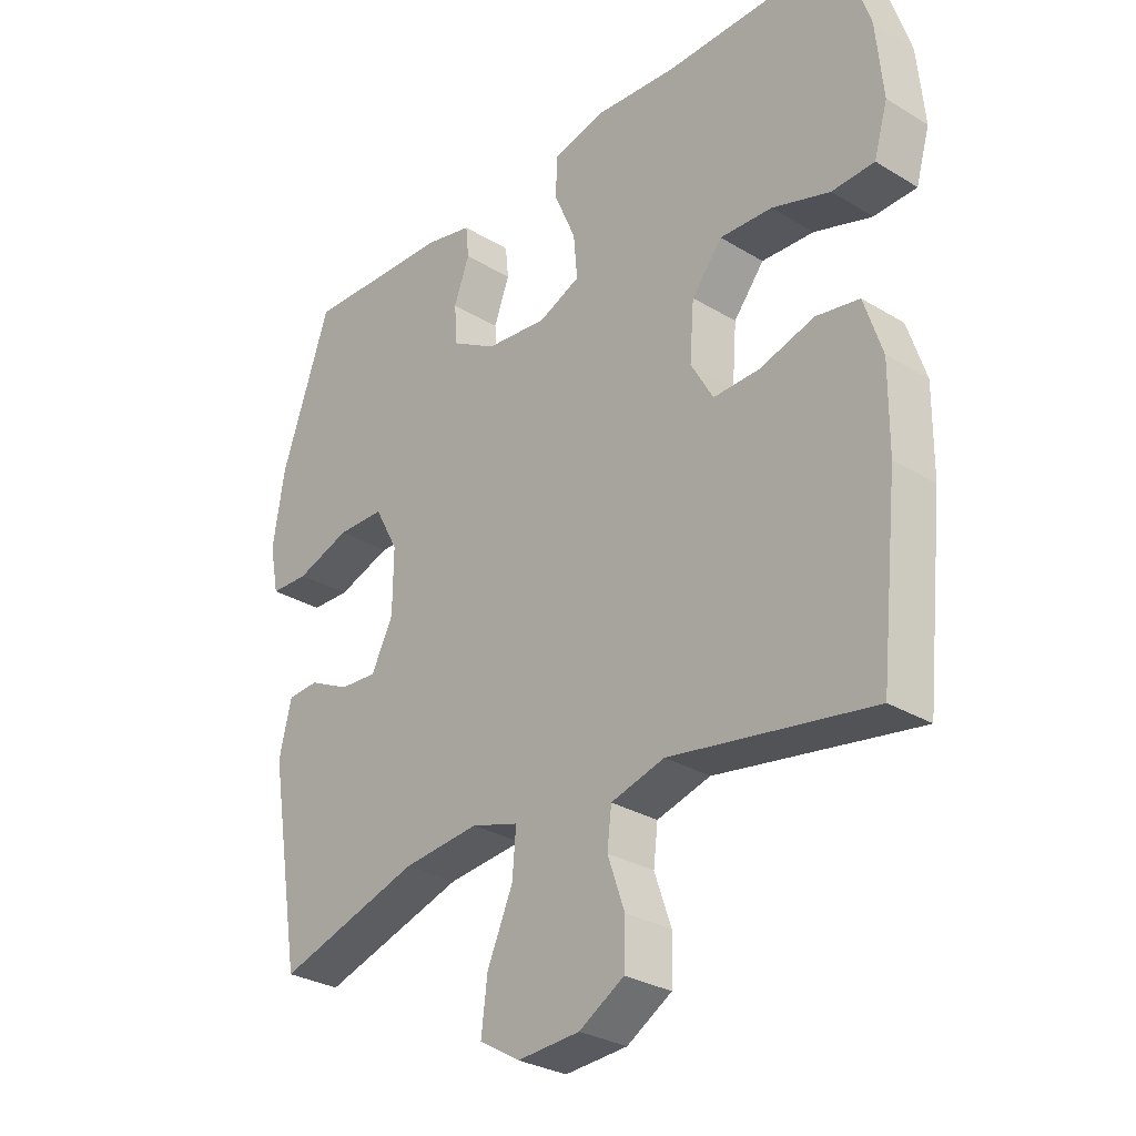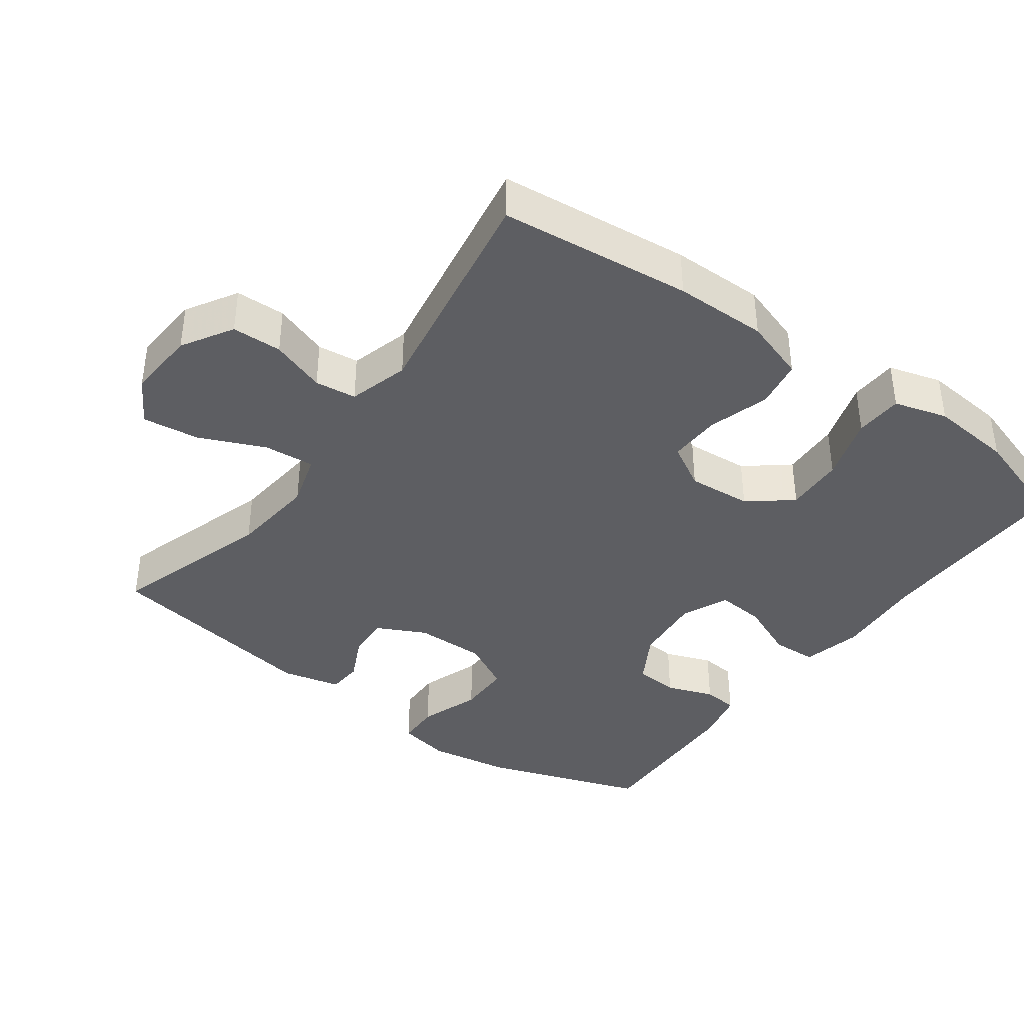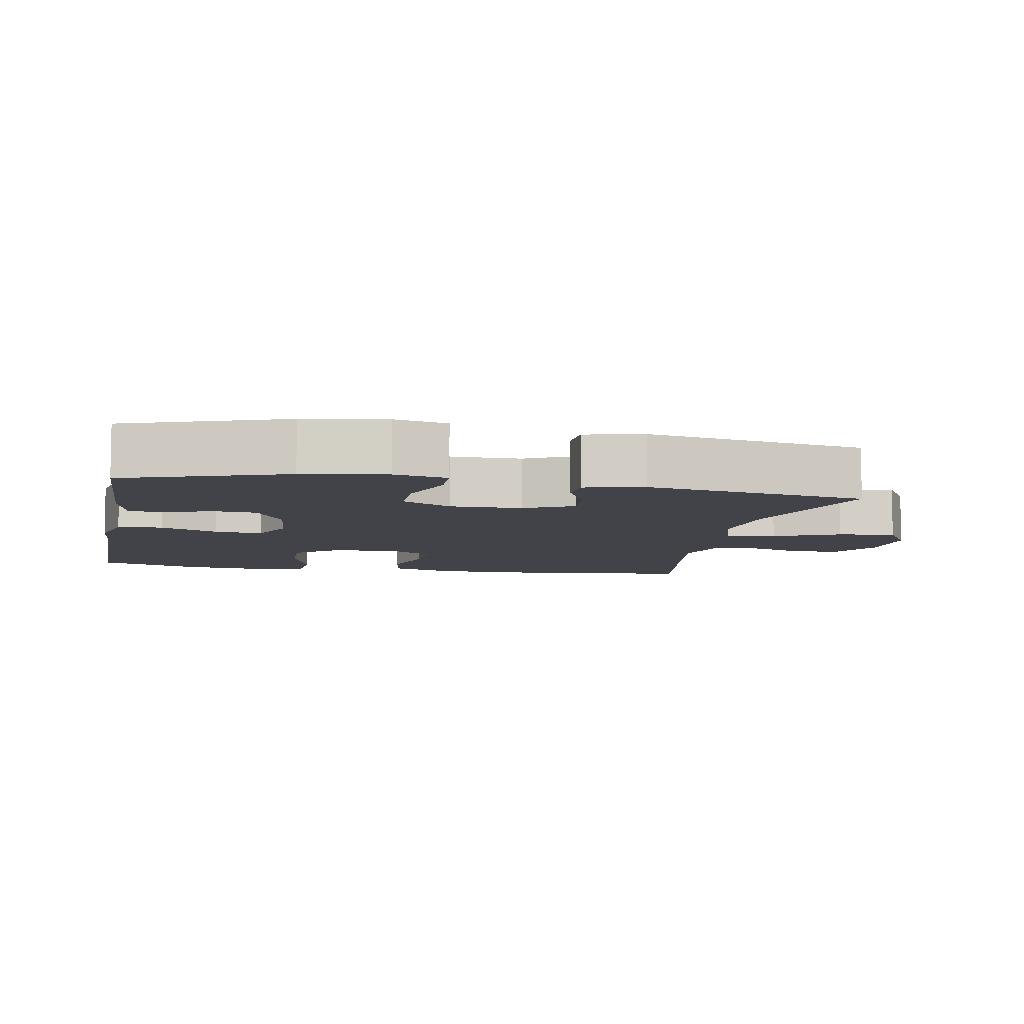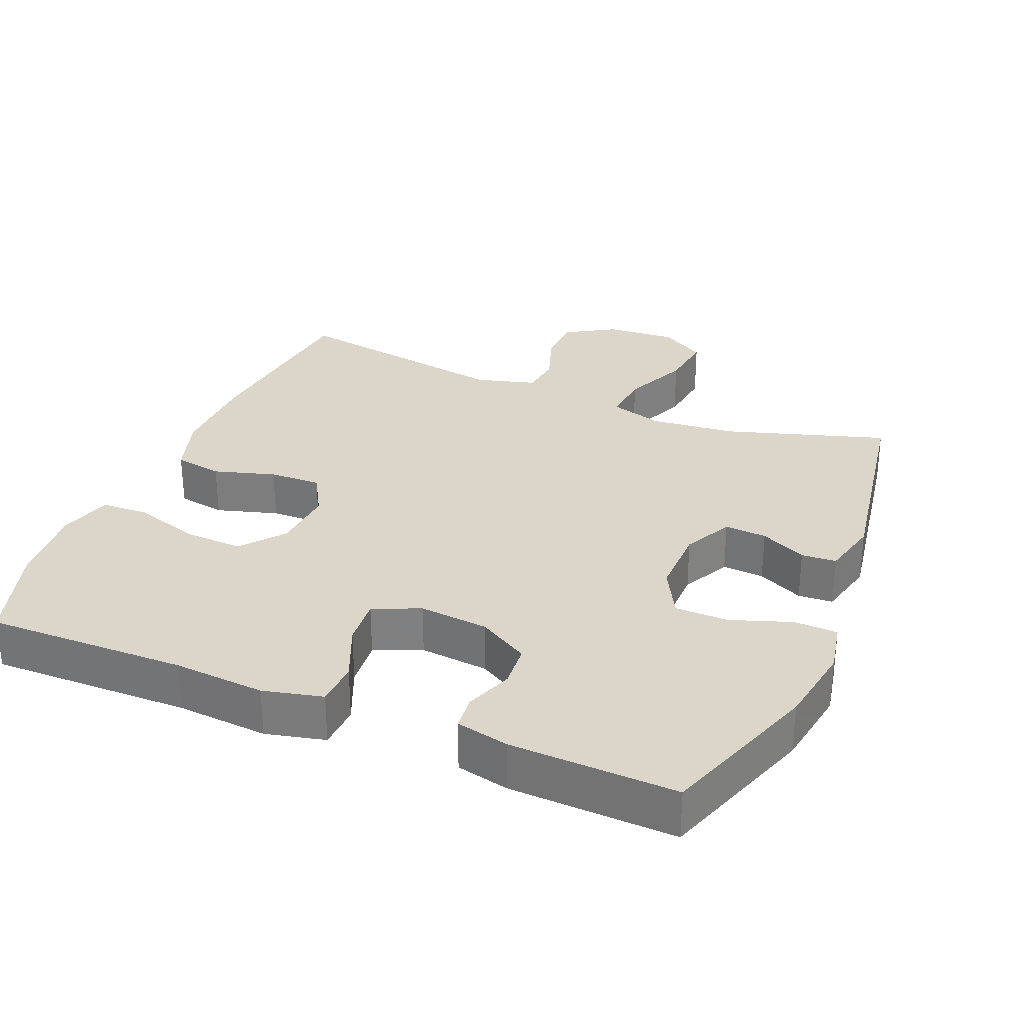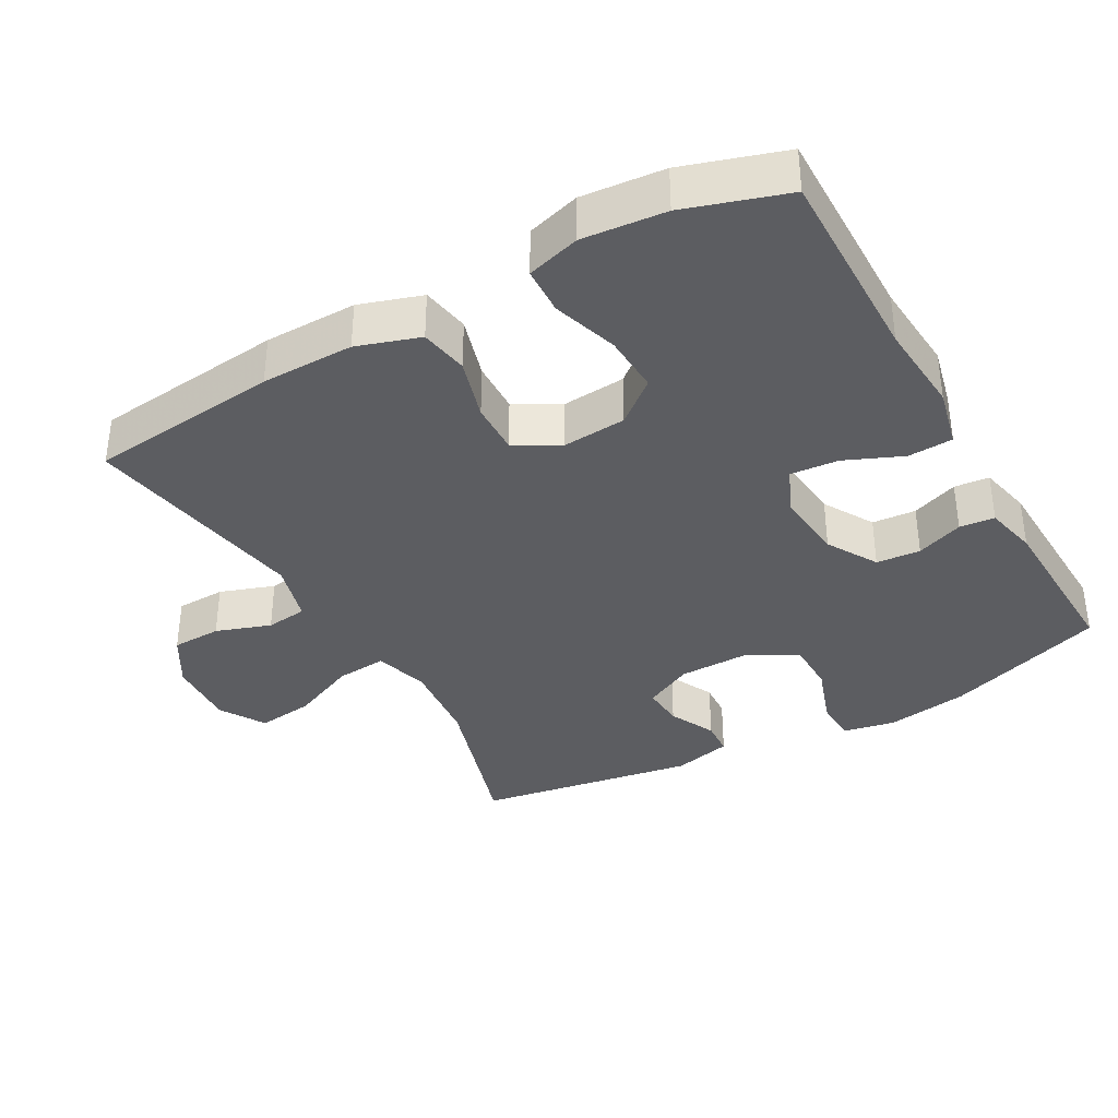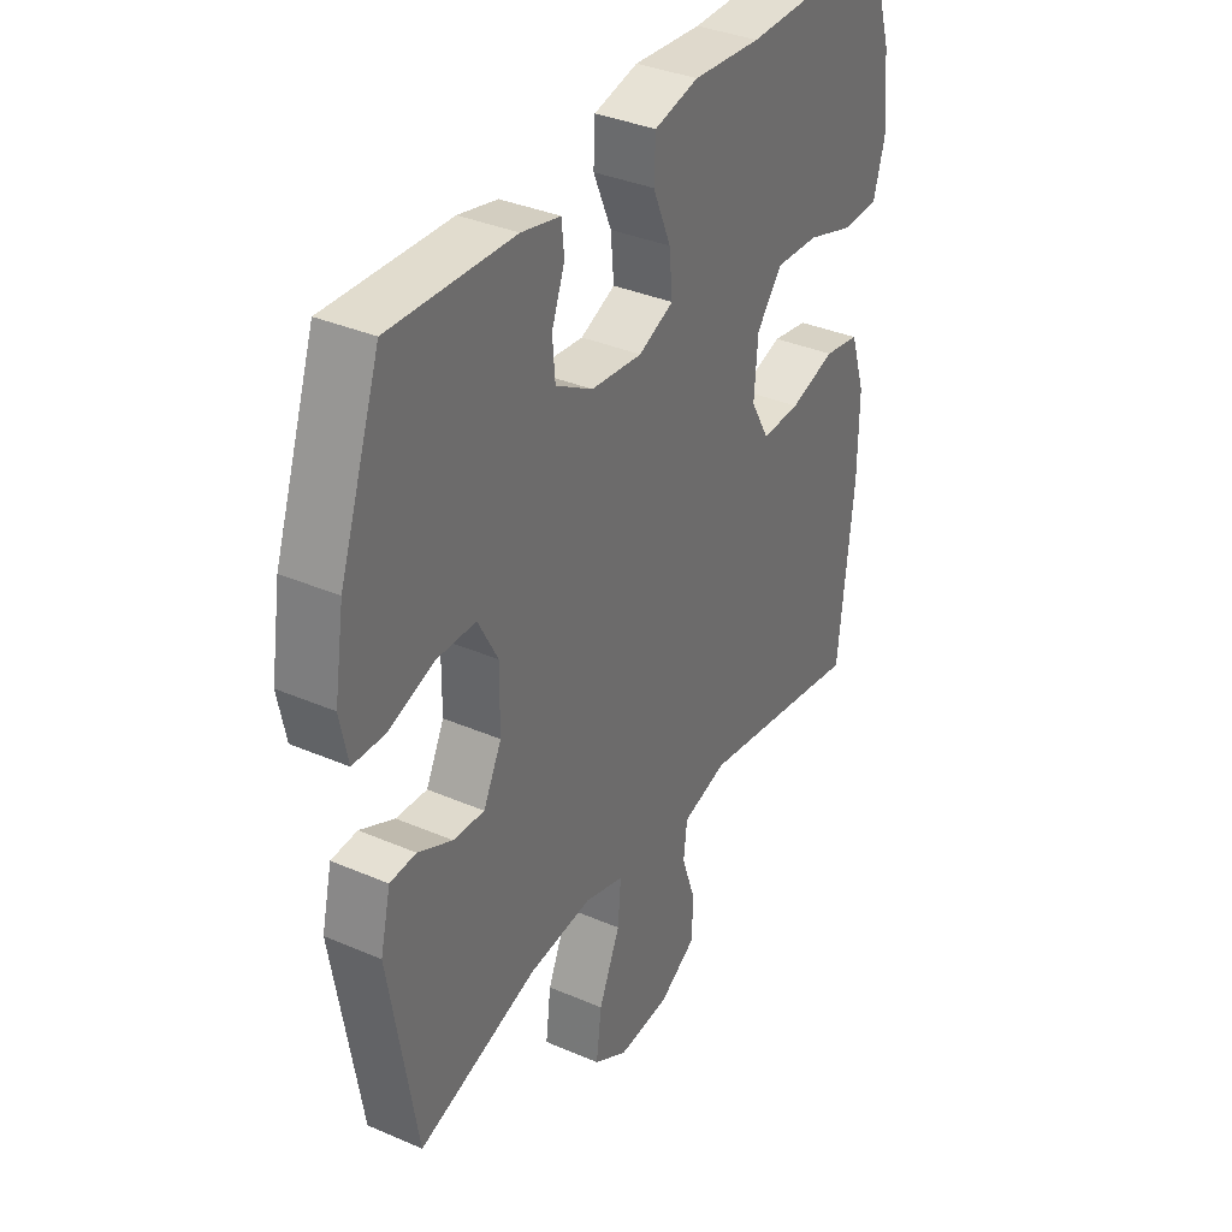
<metadata>
{"format":"obj","ext":"obj","renderer":"f3d","projection":"perspective","resolution":1024,"background":"white","views":[{"elev":-29.6,"azim":-131.6,"up":"+Z"},{"elev":-39.2,"azim":-126.2,"up":"+Y"},{"elev":-7.6,"azim":79.1,"up":"+Y"},{"elev":30.1,"azim":22.5,"up":"+Y"},{"elev":-36.5,"azim":-60.7,"up":"+Y"},{"elev":35.6,"azim":119.7,"up":"+Z"}]}
</metadata>
<code>
v 0.5 0.07 -0.5
v 0.27 0.07 -0.429
v 0.147 0.07 -0.417
v 0.071 0.07 -0.44
v 0.077 0.07 -0.512
v 0.118 0.07 -0.606
v 0.128 0.07 -0.687
v 0.063 0.07 -0.726
v -0.037 0.07 -0.72
v -0.109 0.07 -0.677
v -0.111 0.07 -0.606
v -0.084 0.07 -0.528
v -0.091 0.07 -0.469
v -0.177 0.07 -0.445
v -0.5 0.07 -0.5
v -0.529 0.07 -0.227
v -0.53 0.07 -0.095
v -0.501 0.07 -0.006
v -0.432 0.07 0.006
v -0.344 0.07 -0.02
v -0.27 0.07 -0.022
v -0.234 0.07 0.041
v -0.241 0.07 0.132
v -0.29 0.07 0.193
v -0.374 0.07 0.189
v -0.467 0.07 0.159
v -0.535 0.07 0.162
v -0.557 0.07 0.238
v -0.546 0.07 0.356
v -0.5 0.07 0.5
v -0.214 0.07 0.496
v -0.083 0.07 0.506
v 0.002 0.07 0.486
v 0.005 0.07 0.422
v -0.03 0.07 0.34
v -0.036 0.07 0.271
v 0.031 0.07 0.242
v 0.13 0.07 0.252
v 0.202 0.07 0.294
v 0.207 0.07 0.357
v 0.182 0.07 0.424
v 0.187 0.07 0.474
v 0.262 0.07 0.491
v 0.5 0.07 0.5
v 0.579 0.07 0.272
v 0.598 0.07 0.154
v 0.583 0.07 0.079
v 0.521 0.07 0.077
v 0.434 0.07 0.107
v 0.358 0.07 0.106
v 0.32 0.07 0.035
v 0.321 0.07 -0.066
v 0.356 0.07 -0.136
v 0.416 0.07 -0.132
v 0.482 0.07 -0.1
v 0.532 0.07 -0.103
v 0.552 0.07 -0.187
v 0.5 0 -0.5
v 0.27 0 -0.429
v 0.147 0 -0.417
v 0.071 0 -0.44
v 0.077 0 -0.512
v 0.118 0 -0.606
v 0.128 0 -0.687
v 0.063 0 -0.726
v -0.037 0 -0.72
v -0.109 0 -0.677
v -0.111 0 -0.606
v -0.084 0 -0.528
v -0.091 0 -0.469
v -0.177 0 -0.445
v -0.5 0 -0.5
v -0.529 0 -0.227
v -0.53 0 -0.095
v -0.501 0 -0.006
v -0.432 0 0.006
v -0.344 0 -0.02
v -0.27 0 -0.022
v -0.234 0 0.041
v -0.241 0 0.132
v -0.29 0 0.193
v -0.374 0 0.189
v -0.467 0 0.159
v -0.535 0 0.162
v -0.557 0 0.238
v -0.546 0 0.356
v -0.5 0 0.5
v -0.214 0 0.496
v -0.083 0 0.506
v 0.002 0 0.486
v 0.005 0 0.422
v -0.03 0 0.34
v -0.036 0 0.271
v 0.031 0 0.242
v 0.13 0 0.252
v 0.202 0 0.294
v 0.207 0 0.357
v 0.182 0 0.424
v 0.187 0 0.474
v 0.262 0 0.491
v 0.5 0 0.5
v 0.579 0 0.272
v 0.598 0 0.154
v 0.583 0 0.079
v 0.521 0 0.077
v 0.434 0 0.107
v 0.358 0 0.106
v 0.32 0 0.035
v 0.321 0 -0.066
v 0.356 0 -0.136
v 0.416 0 -0.132
v 0.482 0 -0.1
v 0.532 0 -0.103
v 0.552 0 -0.187
f 54 55 56 57
f 53 54 57 1
f 52 53 1 2
f 51 52 2 3
f 46 47 48 49
f 46 49 50
f 45 46 50
f 44 45 50
f 43 44 50 51
f 40 41 42 43
f 39 40 43 51
f 32 33 34 35
f 31 32 35 36
f 30 31 36
f 29 30 36
f 28 29 36 37
f 25 26 27 28
f 24 25 28 37
f 17 18 19 20
f 17 20 21
f 14 15 16 17
f 13 14 17 21
f 9 10 11 12
f 9 12 13
f 8 9 13
f 5 6 7 8
f 4 5 8 13
f 38 39 51 3
f 23 24 37 38
f 22 23 38 3
f 13 21 22
f 3 4 13 22
f 114 113 112 111
f 58 114 111 110
f 59 58 110 109
f 60 59 109 108
f 106 105 104 103
f 107 106 103
f 107 103 102
f 107 102 101
f 108 107 101 100
f 100 99 98 97
f 108 100 97 96
f 92 91 90 89
f 93 92 89 88
f 93 88 87
f 93 87 86
f 94 93 86 85
f 85 84 83 82
f 94 85 82 81
f 77 76 75 74
f 78 77 74
f 74 73 72 71
f 78 74 71 70
f 69 68 67 66
f 70 69 66
f 70 66 65
f 65 64 63 62
f 70 65 62 61
f 60 108 96 95
f 95 94 81 80
f 60 95 80 79
f 79 78 70
f 79 70 61 60
f 1 58 59 2
f 2 59 60 3
f 3 60 61 4
f 4 61 62 5
f 5 62 63 6
f 6 63 64 7
f 7 64 65 8
f 8 65 66 9
f 9 66 67 10
f 10 67 68 11
f 11 68 69 12
f 12 69 70 13
f 13 70 71 14
f 14 71 72 15
f 15 72 73 16
f 16 73 74 17
f 17 74 75 18
f 18 75 76 19
f 19 76 77 20
f 20 77 78 21
f 21 78 79 22
f 22 79 80 23
f 23 80 81 24
f 24 81 82 25
f 25 82 83 26
f 26 83 84 27
f 27 84 85 28
f 28 85 86 29
f 29 86 87 30
f 30 87 88 31
f 31 88 89 32
f 32 89 90 33
f 33 90 91 34
f 34 91 92 35
f 35 92 93 36
f 36 93 94 37
f 37 94 95 38
f 38 95 96 39
f 39 96 97 40
f 40 97 98 41
f 41 98 99 42
f 42 99 100 43
f 43 100 101 44
f 44 101 102 45
f 45 102 103 46
f 46 103 104 47
f 47 104 105 48
f 48 105 106 49
f 49 106 107 50
f 50 107 108 51
f 51 108 109 52
f 52 109 110 53
f 53 110 111 54
f 54 111 112 55
f 55 112 113 56
f 56 113 114 57
f 57 114 58 1

</code>
